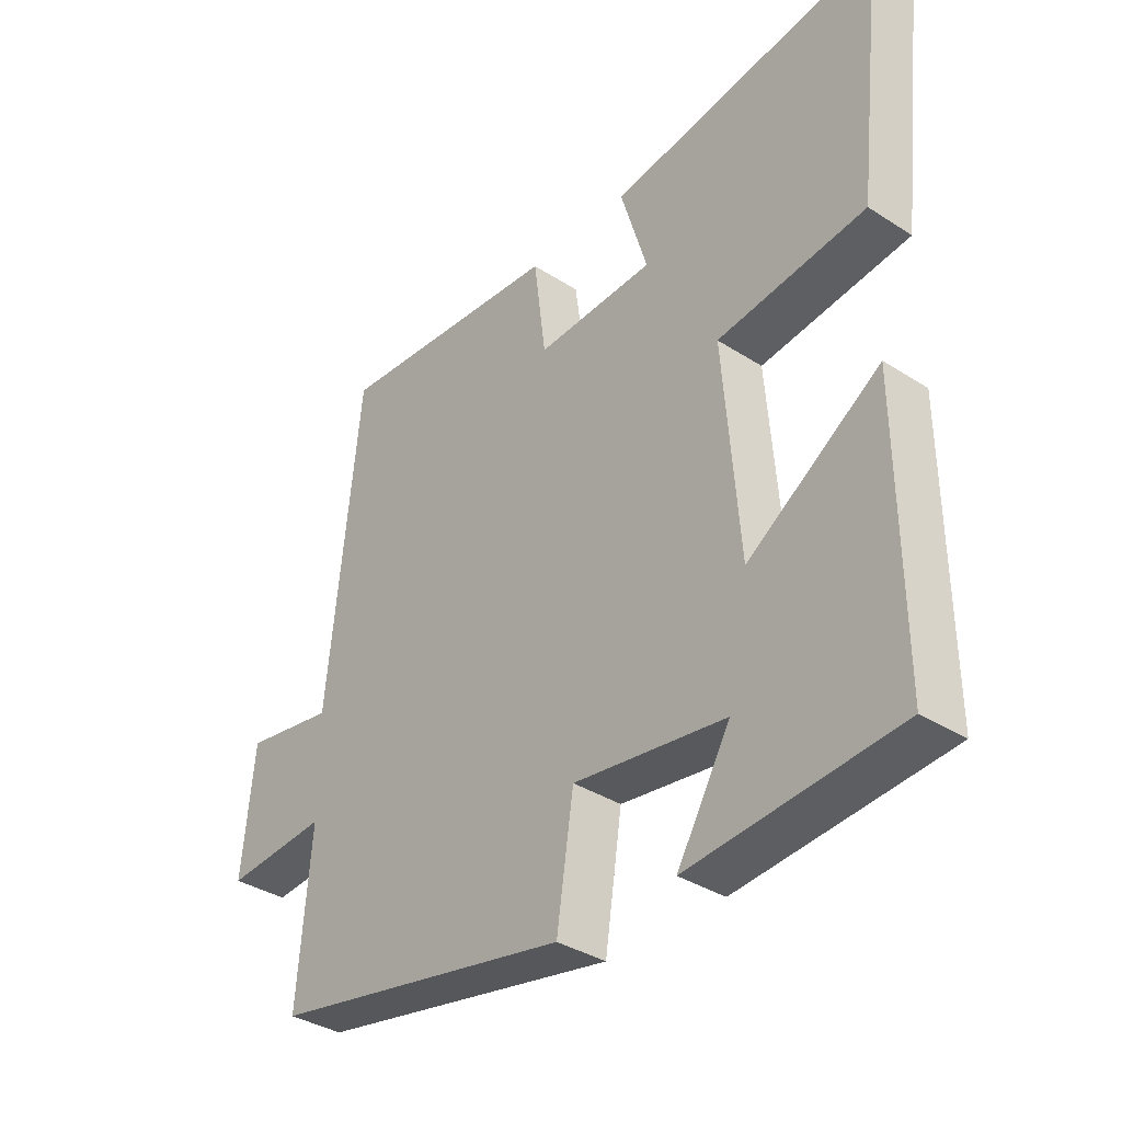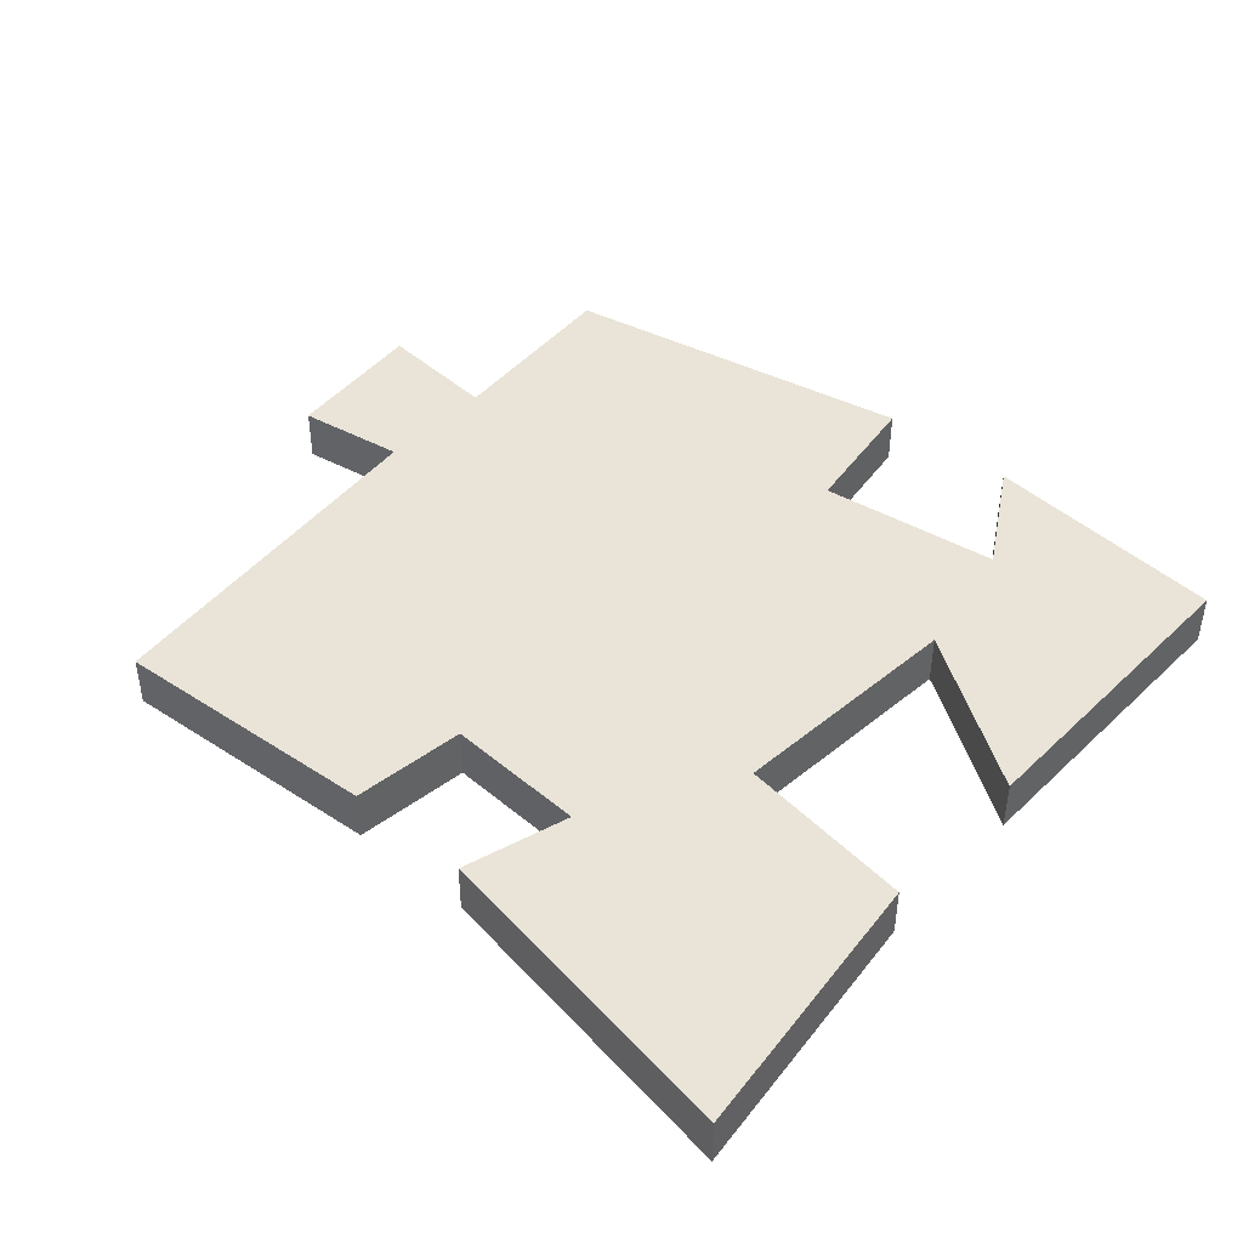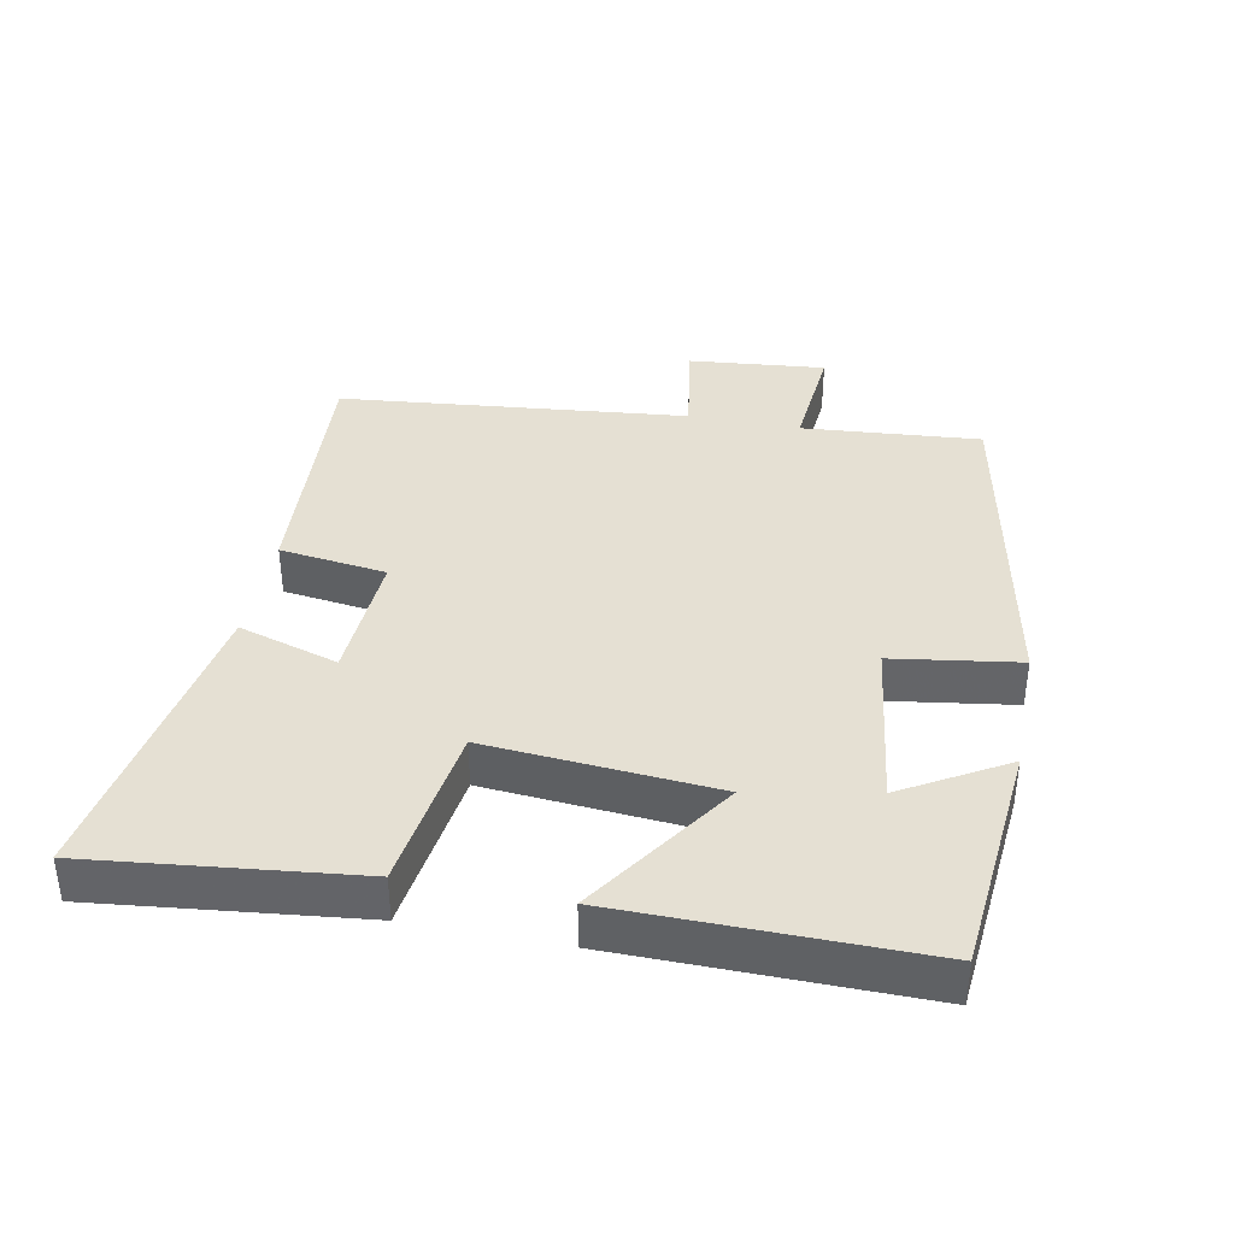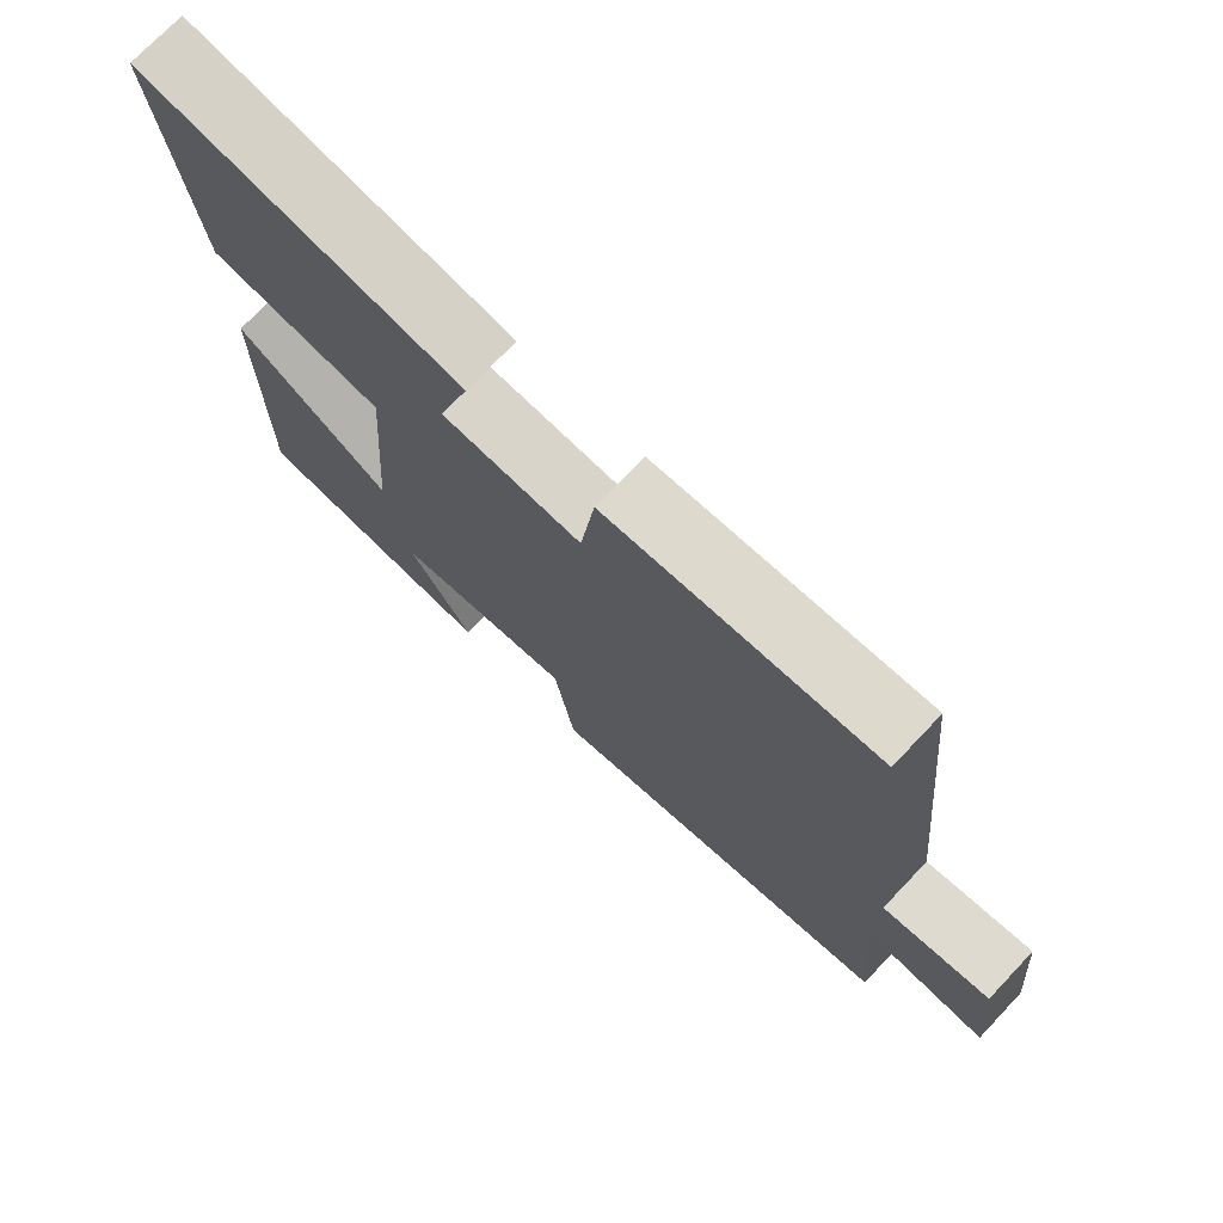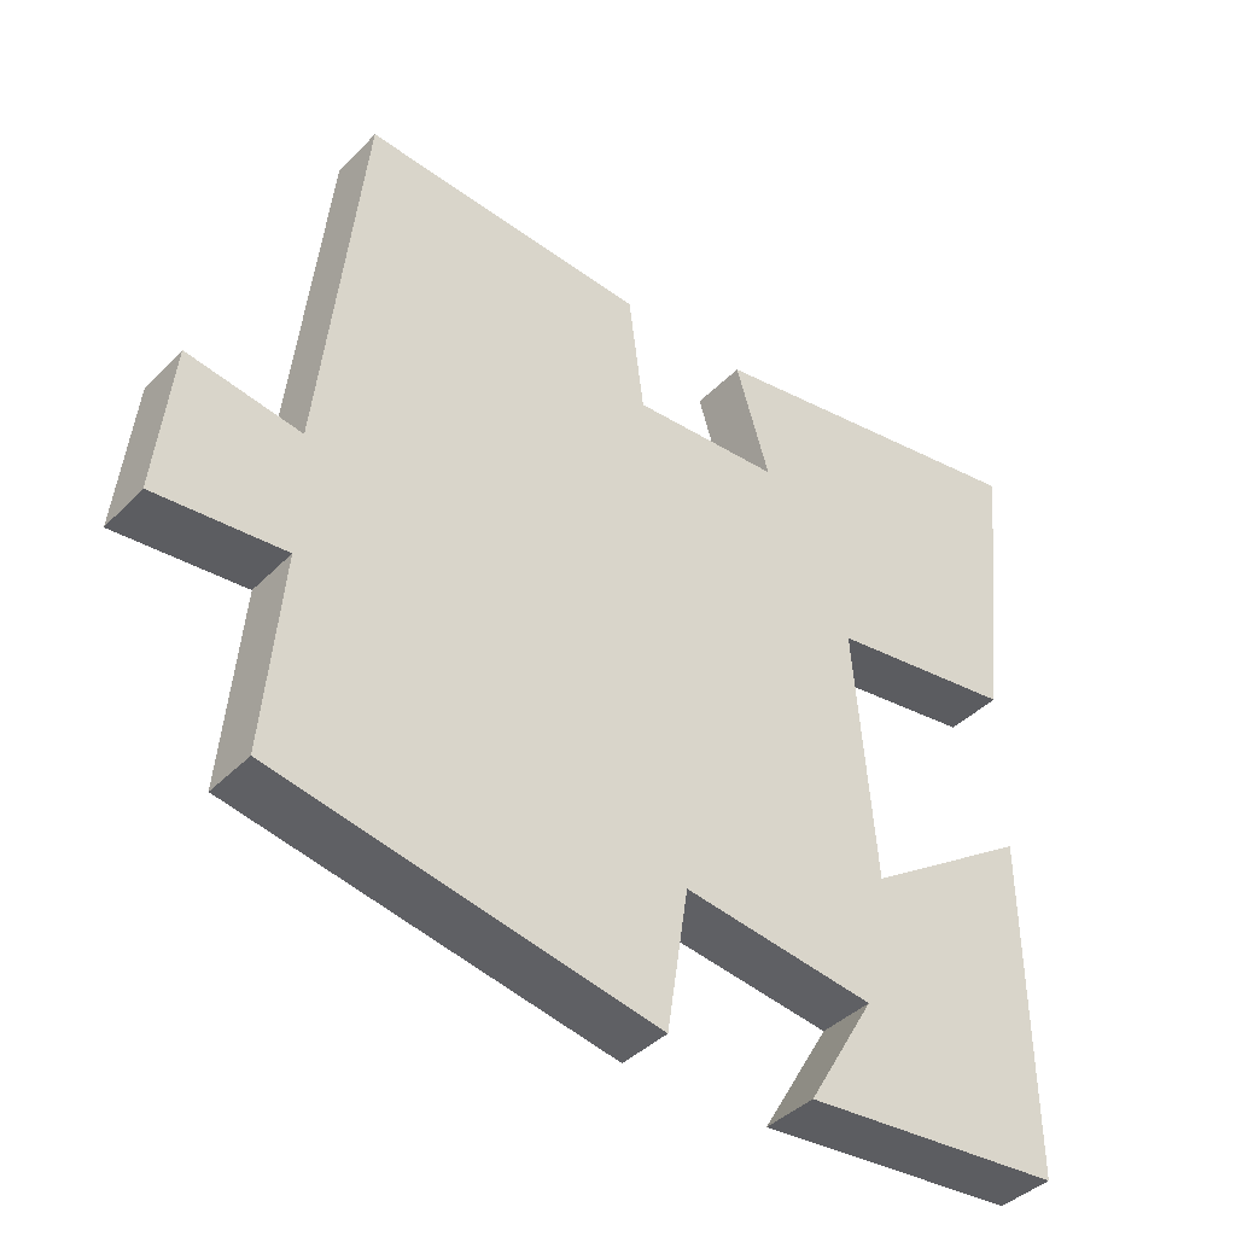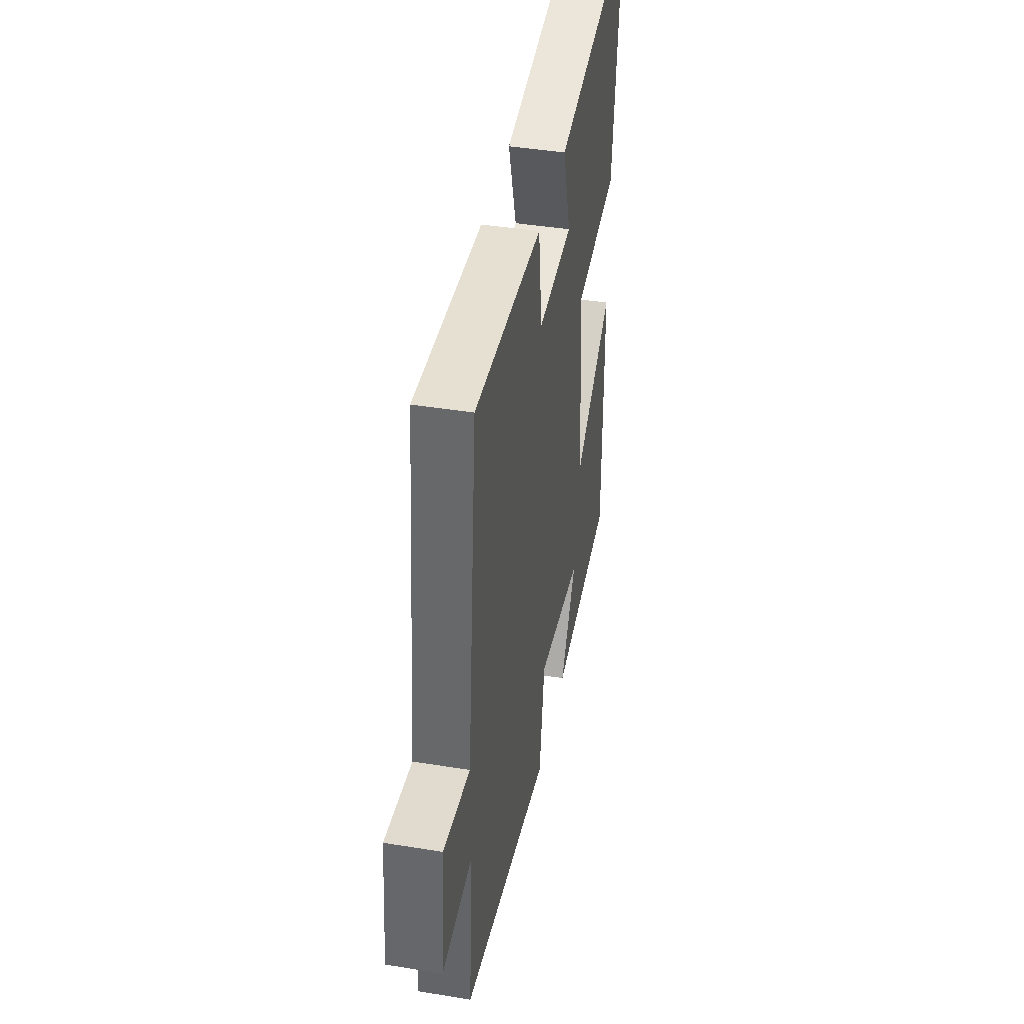
<metadata>
{"format":"obj","ext":"obj","renderer":"f3d","projection":"perspective","resolution":1024,"background":"white","views":[{"elev":-35.8,"azim":49.7,"up":"+Z"},{"elev":43.5,"azim":41.6,"up":"+Y"},{"elev":38.1,"azim":101.2,"up":"+Y"},{"elev":73.7,"azim":-136.4,"up":"+Z"},{"elev":-40.8,"azim":-39.4,"up":"+Z"},{"elev":42.1,"azim":-78.9,"up":"+Z"}]}
</metadata>
<code>
v -0.522 0.07 -0.404
v -0.5 0.07 -0.144
v -0.668 0.07 -0.158
v -0.648 0.07 0.042
v -0.5 0.07 0.018
v -0.447 0.07 0.526
v -0.073 0.07 0.5
v -0.053 0.07 0.344
v 0.141 0.07 0.354
v 0.097 0.07 0.5
v 0.544 0.07 0.573
v 0.5 0.07 0.19
v 0.257 0.07 0.157
v 0.283 0.07 -0.175
v 0.5 0.07 -0.03
v 0.503 0.07 -0.469
v 0.162 0.07 -0.5
v 0.25 0.07 -0.35
v 0 0.07 -0.316
v -0.028 0.07 -0.5
v -0.522 0 -0.404
v -0.5 0 -0.144
v -0.668 0 -0.158
v -0.648 0 0.042
v -0.5 0 0.018
v -0.447 0 0.526
v -0.073 0 0.5
v -0.053 0 0.344
v 0.141 0 0.354
v 0.097 0 0.5
v 0.544 0 0.573
v 0.5 0 0.19
v 0.257 0 0.157
v 0.283 0 -0.175
v 0.5 0 -0.03
v 0.503 0 -0.469
v 0.162 0 -0.5
v 0.25 0 -0.35
v 0 0 -0.316
v -0.028 0 -0.5
f 19 20 1 2
f 18 19 2
f 15 16 17 18
f 14 15 18
f 13 14 18 2
f 11 12 13
f 10 11 13
f 9 10 13
f 13 2 3
f 9 13 3
f 8 9 3
f 5 6 7 8
f 5 8 3
f 3 4 5
f 22 21 40 39
f 22 39 38
f 38 37 36 35
f 38 35 34
f 22 38 34 33
f 33 32 31
f 33 31 30
f 33 30 29
f 23 22 33
f 23 33 29
f 23 29 28
f 28 27 26 25
f 23 28 25
f 25 24 23
f 1 21 22 2
f 2 22 23 3
f 3 23 24 4
f 4 24 25 5
f 5 25 26 6
f 6 26 27 7
f 7 27 28 8
f 8 28 29 9
f 9 29 30 10
f 10 30 31 11
f 11 31 32 12
f 12 32 33 13
f 13 33 34 14
f 14 34 35 15
f 15 35 36 16
f 16 36 37 17
f 17 37 38 18
f 18 38 39 19
f 19 39 40 20
f 20 40 21 1

</code>
